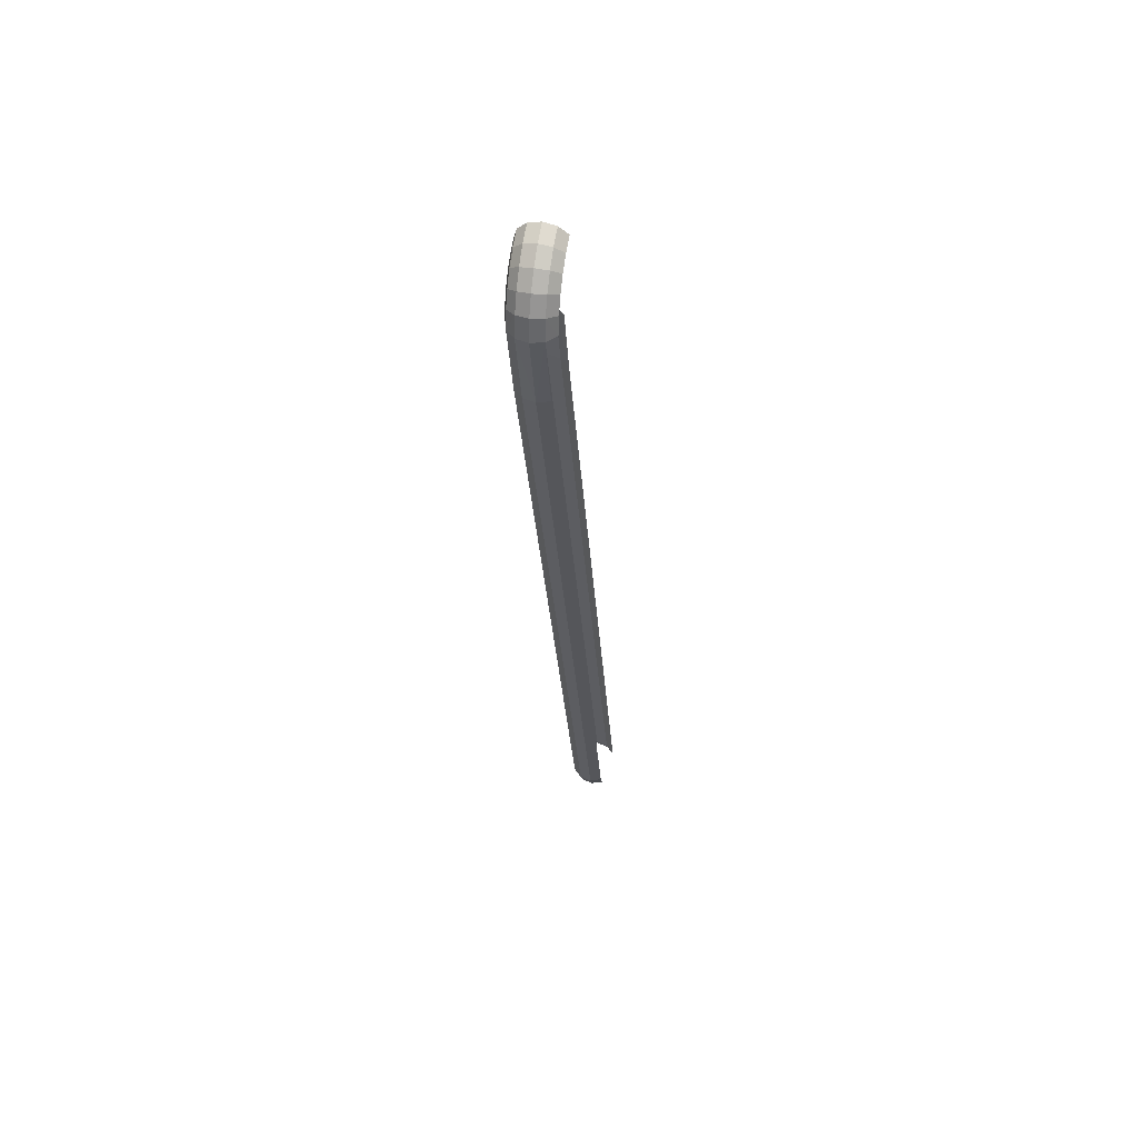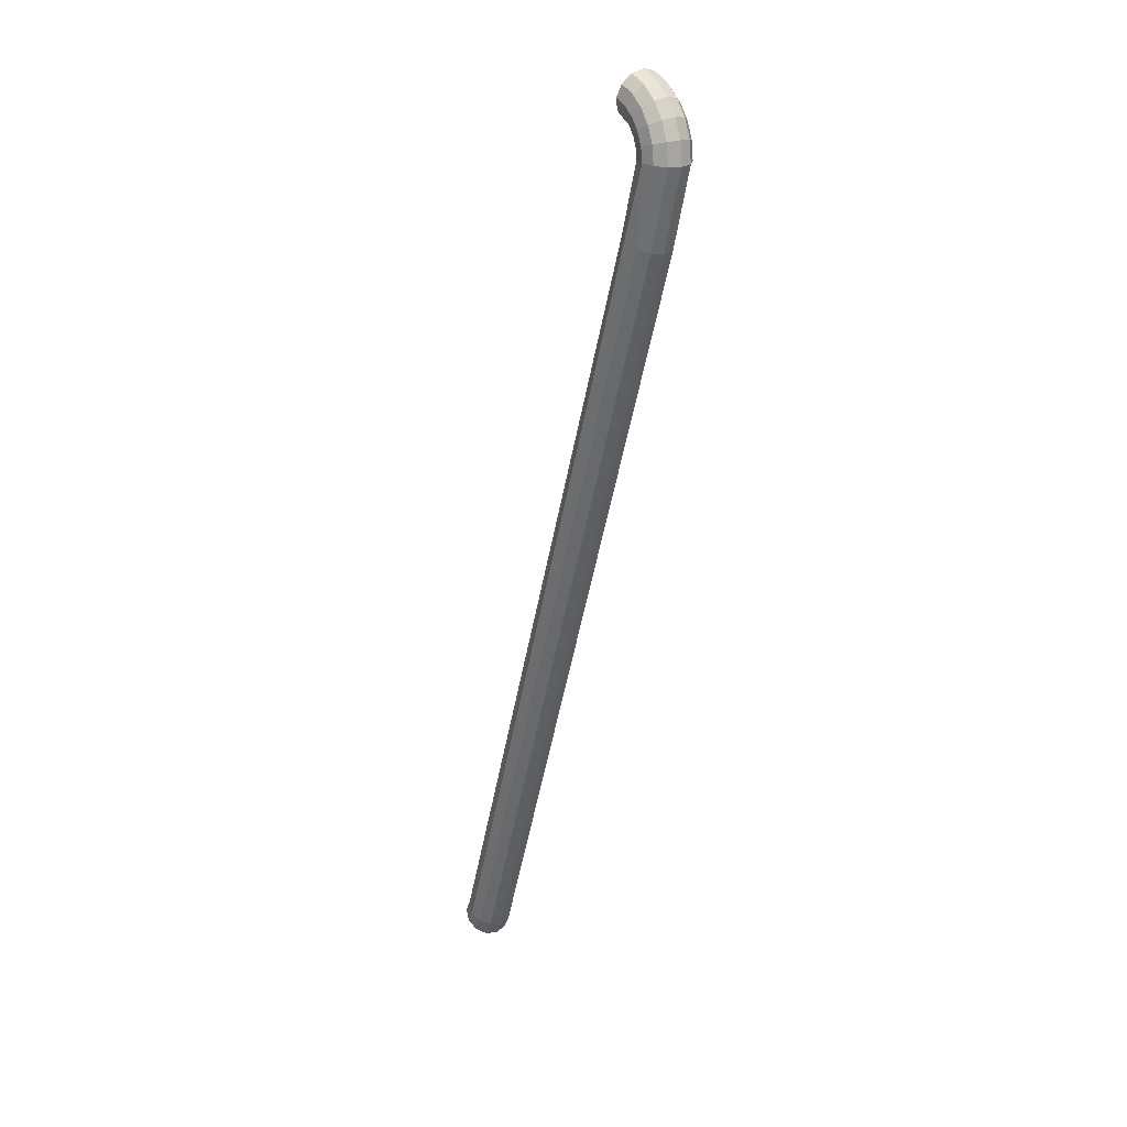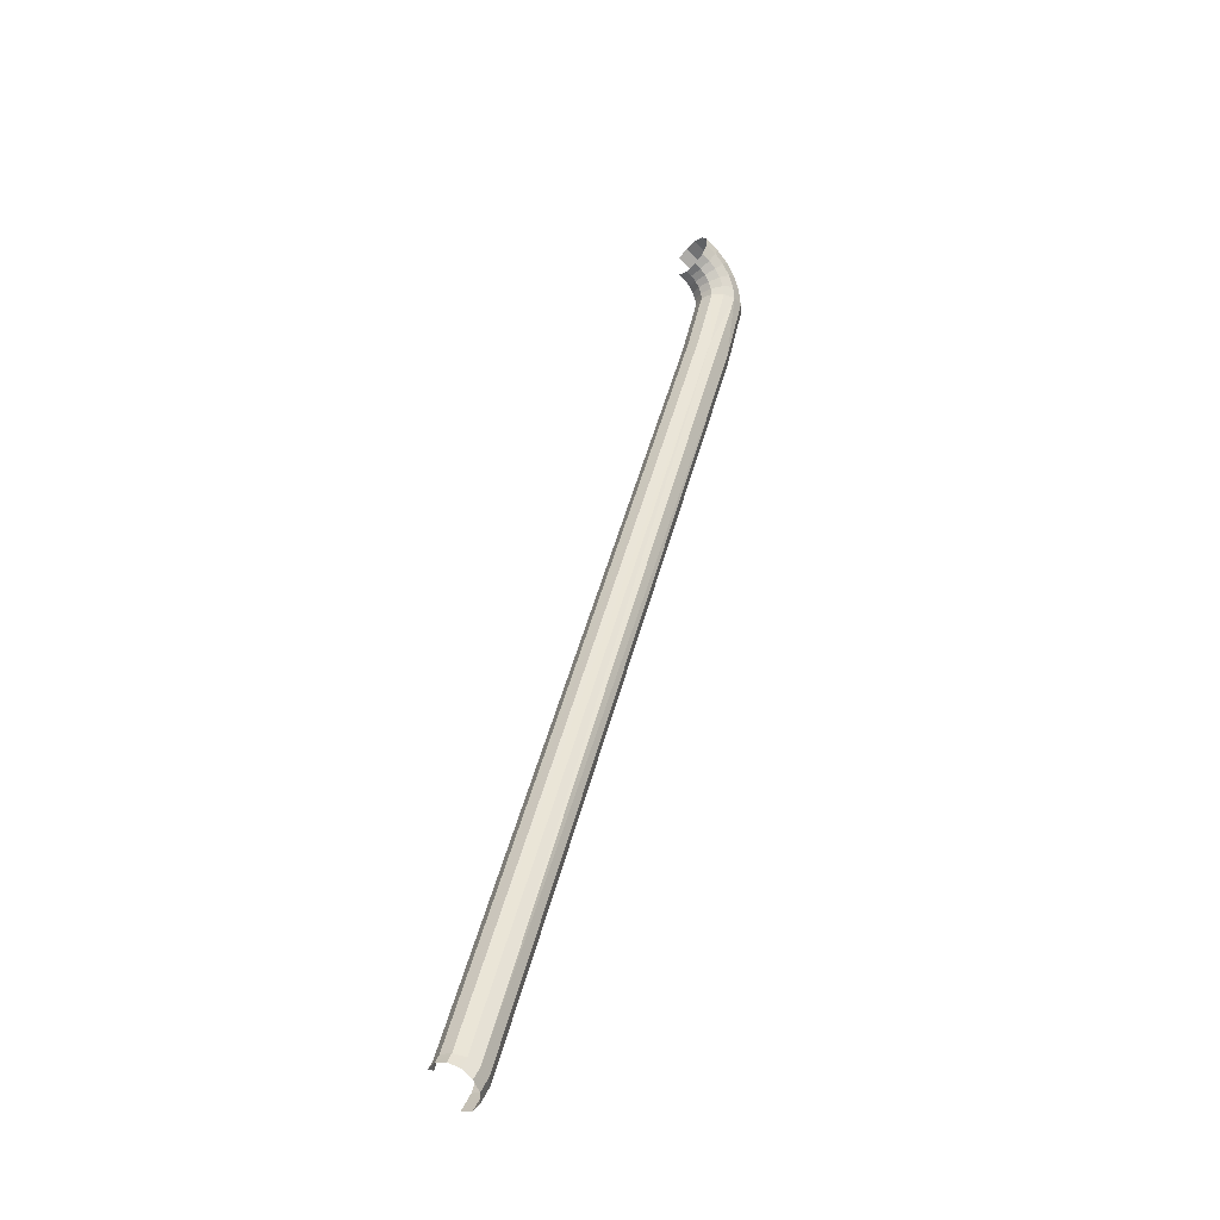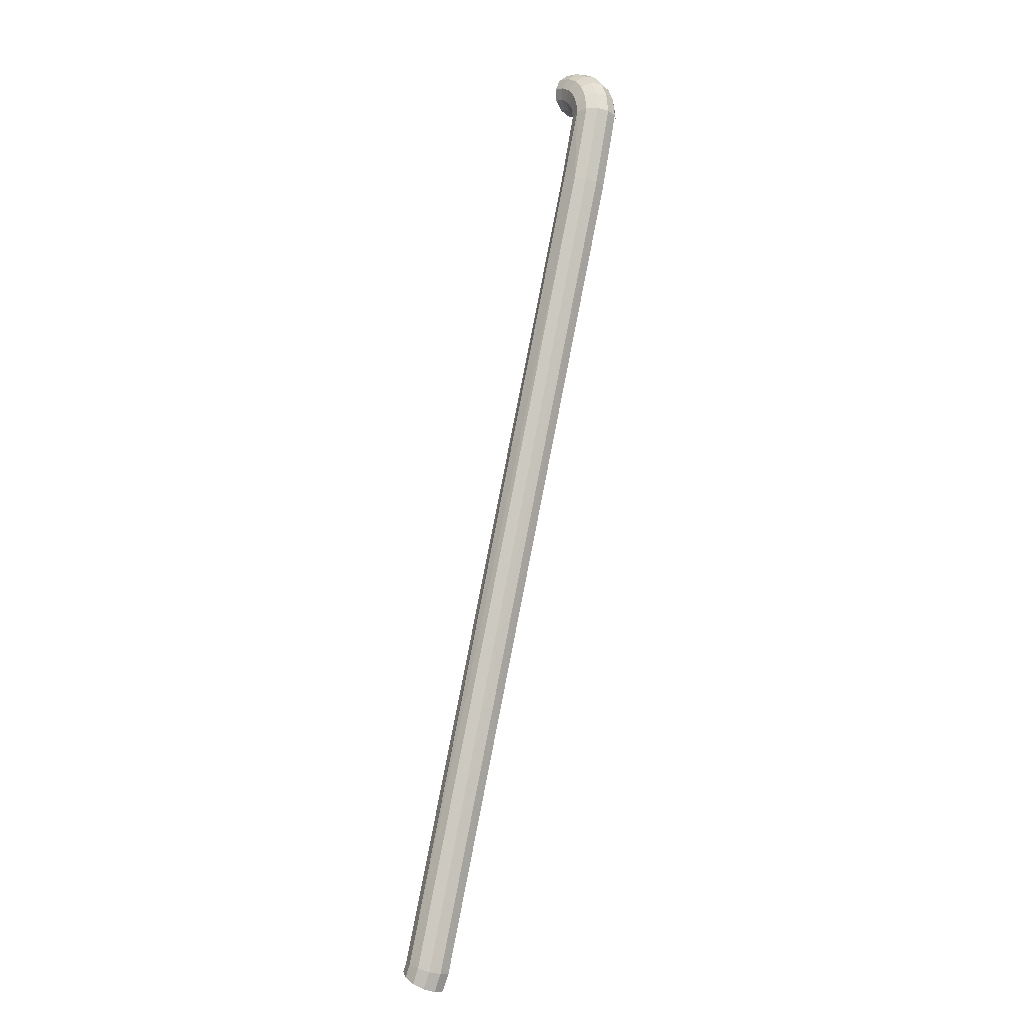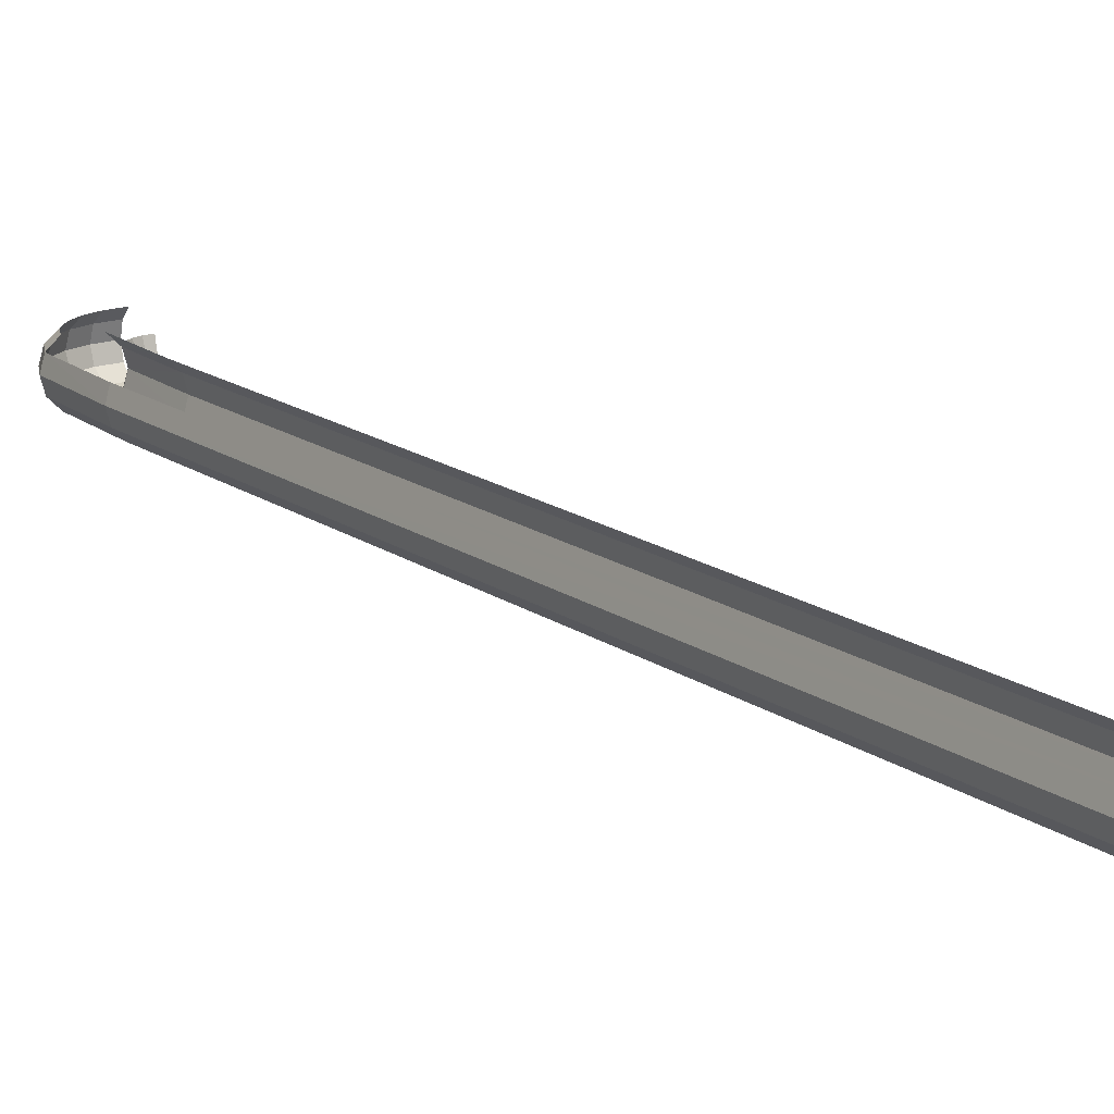
<metadata>
{"format":"obj","ext":"obj","renderer":"f3d","projection":"perspective","resolution":1024,"background":"white","views":[{"elev":44.9,"azim":-79.3,"up":"+Y"},{"elev":21.9,"azim":-124.2,"up":"+Y"},{"elev":-30.0,"azim":139.1,"up":"+Y"},{"elev":-21.9,"azim":-126.5,"up":"+Y"},{"elev":15.3,"azim":-14.6,"up":"+Z"}]}
</metadata>
<code>
o LM_GI_gi05_Rsling3
v -3.849 13.99 26.68
v -4.378 15.93 28.69
v -8.334 14.26 28.69
v -3.127 11.34 25.94
v -3.849 13.99 26.68
v -7.321 12.53 26.68
v -7.321 12.53 26.68
v -3.849 13.99 26.68
v -8.334 14.26 28.69
v -5.937 10.16 25.94
v -3.127 11.34 25.94
v -7.321 12.53 26.68
v -4.378 15.93 28.69
v -4.572 16.64 31.43
v -8.704 14.9 31.43
v -8.334 14.26 28.69
v -4.378 15.93 28.69
v -8.704 14.9 31.43
v -2.404 8.698 26.68
v -3.127 11.34 25.94
v -5.937 10.16 25.94
v -5.937 10.16 25.94
v -7.321 12.53 26.68
v -10.26 10.26 26.68
v -7.321 12.53 26.68
v -8.334 14.26 28.69
v -11.68 11.68 28.69
v -10.26 10.26 26.68
v -7.321 12.53 26.68
v -11.68 11.68 28.69
v -8.704 14.9 31.43
v -4.572 16.64 31.43
v -4.378 15.93 34.17
v -8.318 8.318 25.94
v -5.937 10.16 25.94
v -10.26 10.26 26.68
v -4.553 7.789 26.68
v -2.404 8.698 26.68
v -5.937 10.16 25.94
v -4.553 7.789 26.68
v -5.937 10.16 25.94
v -8.318 8.318 25.94
v -8.334 14.26 28.69
v -8.704 14.9 31.43
v -12.2 12.2 31.43
v -11.68 11.68 28.69
v -8.334 14.26 28.69
v -12.2 12.2 31.43
v -12.53 7.321 26.68
v -10.26 10.26 26.68
v -11.68 11.68 28.69
v -10.16 5.937 25.94
v -8.318 8.318 25.94
v -10.26 10.26 26.68
v -8.334 14.26 34.17
v -8.704 14.9 31.43
v -4.378 15.93 34.17
v -6.378 6.378 26.68
v -4.553 7.789 26.68
v -8.318 8.318 25.94
v -1.875 6.76 28.69
v -2.404 8.698 26.68
v -4.553 7.789 26.68
v -12.53 7.321 26.68
v -10.16 5.937 25.94
v -10.26 10.26 26.68
v -12.2 12.2 31.43
v -8.704 14.9 31.43
v -8.334 14.26 34.17
v -14.26 8.334 28.69
v -12.53 7.321 26.68
v -11.68 11.68 28.69
v -14.26 8.334 28.69
v -11.68 11.68 28.69
v -12.2 12.2 31.43
v -7.789 4.553 26.68
v -6.378 6.378 26.68
v -8.318 8.318 25.94
v -10.16 5.937 25.94
v -7.789 4.553 26.68
v -8.318 8.318 25.94
v -3.54 6.055 28.69
v -4.553 7.789 26.68
v -6.378 6.378 26.68
v -8.334 14.26 34.17
v -4.378 15.93 34.17
v -3.849 13.99 36.18
v -3.54 6.055 28.69
v -1.875 6.76 28.69
v -4.553 7.789 26.68
v -11.34 3.127 25.94
v -10.16 5.937 25.94
v -12.53 7.321 26.68
v -11.68 11.68 34.17
v -12.2 12.2 31.43
v -8.334 14.26 34.17
v -4.958 4.958 28.69
v -3.54 6.055 28.69
v -6.378 6.378 26.68
v -13.99 3.85 26.68
v -12.53 7.321 26.68
v -14.26 8.334 28.69
v -14.9 8.705 31.43
v -14.26 8.334 28.69
v -12.2 12.2 31.43
v -7.321 12.53 36.18
v -8.334 14.26 34.17
v -3.849 13.99 36.18
v -8.698 2.405 26.68
v -7.789 4.553 26.68
v -10.16 5.937 25.94
v -7.789 4.553 26.68
v -6.055 3.54 28.69
v -6.378 6.378 26.68
v -1.682 6.051 31.43
v -1.875 6.76 28.69
v -3.54 6.055 28.69
v -13.99 3.85 26.68
v -11.34 3.127 25.94
v -12.53 7.321 26.68
v -11.68 11.68 34.17
v -8.334 14.26 34.17
v -7.321 12.53 36.18
v -11.34 3.127 25.94
v -8.698 2.405 26.68
v -10.16 5.937 25.94
v -6.055 3.54 28.69
v -4.958 4.958 28.69
v -6.378 6.378 26.68
v -3.17 5.42 31.43
v -3.54 6.055 28.69
v -4.958 4.958 28.69
v -12.2 12.2 31.43
v -11.68 11.68 34.17
v -14.26 8.334 34.17
v -15.93 4.379 28.69
v -13.99 3.85 26.68
v -14.26 8.334 28.69
v -15.93 4.379 28.69
v -14.26 8.334 28.69
v -14.9 8.705 31.43
v -3.17 5.42 31.43
v -1.682 6.051 31.43
v -3.54 6.055 28.69
v -14.9 8.705 31.43
v -12.2 12.2 31.43
v -14.26 8.334 34.17
v -8.698 2.405 26.68
v -6.76 1.875 28.69
v -7.789 4.553 26.68
v -6.76 1.875 28.69
v -6.055 3.54 28.69
v -7.789 4.553 26.68
v -11.76 0.0002209 25.94
v -11.34 3.127 25.94
v -13.99 3.85 26.68
v -10.26 10.26 36.18
v -11.68 11.68 34.17
v -7.321 12.53 36.18
v -9.029 0.2065 26.68
v -8.698 2.405 26.68
v -11.34 3.127 25.94
v -4.438 4.439 31.43
v -3.17 5.42 31.43
v -4.958 4.958 28.69
v -6.055 3.54 28.69
v -5.42 3.17 31.43
v -4.958 4.958 28.69
v -11.76 0.0002209 25.94
v -9.029 0.2065 26.68
v -11.34 3.127 25.94
v -3.17 5.42 31.43
v -3.54 6.055 34.17
v -1.682 6.051 31.43
v -14.5 -0.2061 26.68
v -13.99 3.85 26.68
v -15.93 4.379 28.69
v -5.42 3.17 31.43
v -4.438 4.439 31.43
v -4.958 4.958 28.69
v -14.5 -0.2061 26.68
v -11.76 0.0002209 25.94
v -13.99 3.85 26.68
v -16.64 4.572 31.43
v -15.93 4.379 28.69
v -14.9 8.705 31.43
v -3.54 6.055 34.17
v -1.875 6.76 34.17
v -1.682 6.051 31.43
v -9.029 0.2065 26.68
v -7.026 0.3575 28.69
v -8.698 2.405 26.68
v -7.026 0.3575 28.69
v -6.76 1.875 28.69
v -8.698 2.405 26.68
v -11.68 11.68 34.17
v -10.26 10.26 36.18
v -12.53 7.321 36.18
v -4.438 4.439 31.43
v -4.958 4.958 34.17
v -3.17 5.42 31.43
v -14.26 8.334 34.17
v -11.68 11.68 34.17
v -12.53 7.321 36.18
v -6.76 1.875 28.69
v -6.051 1.682 31.43
v -6.055 3.54 28.69
v -4.958 4.958 34.17
v -3.54 6.055 34.17
v -3.17 5.42 31.43
v -6.051 1.682 31.43
v -5.42 3.17 31.43
v -6.055 3.54 28.69
v -14.9 8.705 31.43
v -14.26 8.334 34.17
v -15.93 4.379 34.17
v -4.958 4.958 34.17
v -4.438 4.439 31.43
v -5.42 3.17 31.43
v -16.64 4.572 31.43
v -14.9 8.705 31.43
v -15.93 4.379 34.17
v -16.5 -0.357 28.69
v -14.5 -0.2061 26.68
v -15.93 4.379 28.69
v -16.5 -0.357 28.69
v -15.93 4.379 28.69
v -16.64 4.572 31.43
v -7.026 0.3575 28.69
v -6.293 0.4128 31.43
v -6.76 1.875 28.69
v -6.293 0.4128 31.43
v -6.051 1.682 31.43
v -6.76 1.875 28.69
v -6.055 3.54 34.17
v -4.958 4.958 34.17
v -5.42 3.17 31.43
v -6.055 3.54 34.17
v -5.42 3.17 31.43
v -6.051 1.682 31.43
v -14.26 8.334 34.17
v -12.53 7.321 36.18
v -13.99 3.85 36.18
v -6.76 1.875 34.17
v -6.055 3.54 34.17
v -6.051 1.682 31.43
v -15.93 4.379 34.17
v -14.26 8.334 34.17
v -13.99 3.85 36.18
v -6.76 1.875 34.17
v -6.051 1.682 31.43
v -6.293 0.4128 31.43
v -17.24 -0.4123 31.43
v -16.5 -0.357 28.69
v -16.64 4.572 31.43
v -4.251 -15.94 26.68
v -9.029 0.2065 26.68
v -11.76 0.0002209 25.94
v -16.64 4.572 31.43
v -15.93 4.379 34.17
v -16.5 -0.357 34.17
v -7.026 0.3575 28.69
v -9.029 0.2065 26.68
v -4.251 -15.94 26.68
v -7.026 0.3575 34.17
v -6.76 1.875 34.17
v -6.293 0.4128 31.43
v -17.24 -0.4123 31.43
v -16.64 4.572 31.43
v -16.5 -0.357 34.17
v -11.76 0.0002209 25.94
v -14.5 -0.2061 26.68
v -9.489 -17.58 26.68
v -6.293 0.4128 31.43
v -7.026 0.3575 28.69
v -2.333 -15.34 28.69
v -15.93 4.379 34.17
v -13.99 3.85 36.18
v -14.5 -0.2061 36.18
v -16.5 -0.357 34.17
v -15.93 4.379 34.17
v -14.5 -0.2061 36.18
v -14.5 -0.2061 26.68
v -16.5 -0.357 28.69
v -11.41 -18.17 28.69
v -2.333 -15.34 28.69
v -7.026 0.3575 28.69
v -4.251 -15.94 26.68
v -2.333 -15.34 34.18
v -7.026 0.3575 34.17
v -6.293 0.4128 31.43
v -16.5 -0.357 28.69
v -17.24 -0.4123 31.43
v -12.11 -18.39 31.43
v -1.632 -15.13 31.43
v -6.293 0.4128 31.43
v -2.333 -15.34 28.69
v -9.489 -17.58 26.68
v -14.5 -0.2061 26.68
v -11.41 -18.17 28.69
v -12.11 -18.39 31.43
v -17.24 -0.4123 31.43
v -16.5 -0.357 34.17
v -4.251 -15.94 36.18
v -9.029 0.2065 36.18
v -7.026 0.3575 34.17
v -1.632 -15.13 31.43
v -2.333 -15.34 34.18
v -6.293 0.4128 31.43
v -11.41 -18.17 28.69
v -16.5 -0.357 28.69
v -12.11 -18.39 31.43
v -2.333 -15.34 34.18
v -4.251 -15.94 36.18
v -7.026 0.3575 34.17
v -11.41 -18.17 34.17
v -12.11 -18.39 31.43
v -16.5 -0.357 34.17
v 56.49 -201.5 25.94
v -4.251 -15.94 26.68
v -11.76 0.0002209 25.94
v -11.76 0.0002209 25.94
v -9.489 -17.58 26.68
v 56.49 -201.5 25.94
v 60.8 -199.5 28.69
v -2.333 -15.34 28.69
v -4.251 -15.94 26.68
v 61.47 -199.2 31.43
v -1.632 -15.13 31.43
v -2.333 -15.34 28.69
v 54 -202.6 26.68
v -9.489 -17.58 26.68
v -11.41 -18.17 28.69
v -1.632 -15.13 31.43
v 61.47 -199.2 31.43
v -2.333 -15.34 34.18
v 52.18 -203.5 28.69
v -11.41 -18.17 28.69
v -12.11 -18.39 31.43
v -2.333 -15.34 34.18
v 60.8 -199.5 34.18
v -4.251 -15.94 36.18
v -12.11 -18.39 31.43
v -11.41 -18.17 34.17
v 52.18 -203.5 34.18
v 56.49 -201.5 25.94
v 58.98 -200.3 26.68
v -4.251 -15.94 26.68
v 58.98 -200.3 26.68
v 60.8 -199.5 28.69
v -4.251 -15.94 26.68
v 60.8 -199.5 28.69
v 61.47 -199.2 31.43
v -2.333 -15.34 28.69
v 56.49 -201.5 25.94
v -9.489 -17.58 26.68
v 54 -202.6 26.68
v 52.18 -203.5 28.69
v 54 -202.6 26.68
v -11.41 -18.17 28.69
v 61.47 -199.2 31.43
v 60.8 -199.5 34.18
v -2.333 -15.34 34.18
v 51.51 -203.8 31.43
v 52.18 -203.5 28.69
v -12.11 -18.39 31.43
v 60.8 -199.5 34.18
v 58.98 -200.3 36.18
v -4.251 -15.94 36.18
v 51.51 -203.8 31.43
v -12.11 -18.39 31.43
v 52.18 -203.5 34.18
v 60.28 -202.6 26.68
v 58.98 -200.3 26.68
v 56.49 -201.5 25.94
v 61.86 -201.4 28.69
v 60.8 -199.5 28.69
v 58.98 -200.3 26.68
v 60.28 -202.6 26.68
v 61.86 -201.4 28.69
v 58.98 -200.3 26.68
v 58.13 -204.3 25.94
v 60.28 -202.6 26.68
v 56.49 -201.5 25.94
v 58.13 -204.3 25.94
v 56.49 -201.5 25.94
v 54 -202.6 26.68
v 61.86 -201.4 28.69
v 62.44 -200.9 31.43
v 60.8 -199.5 28.69
v 62.44 -200.9 31.43
v 61.47 -199.2 31.43
v 60.8 -199.5 28.69
v 55.98 -206 26.68
v 58.13 -204.3 25.94
v 54 -202.6 26.68
v 60.8 -199.5 34.18
v 61.47 -199.2 31.43
v 62.44 -200.9 31.43
v 55.98 -206 26.68
v 54 -202.6 26.68
v 52.18 -203.5 28.69
v 61.86 -201.4 34.18
v 60.8 -199.5 34.18
v 62.44 -200.9 31.43
v 54.41 -207.3 28.69
v 55.98 -206 26.68
v 52.18 -203.5 28.69
v 58.98 -200.3 36.18
v 60.8 -199.5 34.18
v 61.86 -201.4 34.18
v 54.41 -207.3 28.69
v 52.18 -203.5 28.69
v 51.51 -203.8 31.43
v 53.83 -207.7 31.43
v 54.41 -207.3 28.69
v 51.51 -203.8 31.43
v 51.51 -203.8 31.43
v 52.18 -203.5 34.18
v 54.41 -207.3 34.18
v 53.83 -207.7 31.43
v 51.51 -203.8 31.43
v 54.41 -207.3 34.18
f 3 2 1
f 6 5 4
f 9 8 7
f 12 11 10
f 15 14 13
f 18 17 16
f 21 20 19
f 24 23 22
f 27 26 25
f 30 29 28
f 33 32 31
f 36 35 34
f 39 38 37
f 42 41 40
f 45 44 43
f 48 47 46
f 51 50 49
f 54 53 52
f 57 56 55
f 60 59 58
f 63 62 61
f 66 65 64
f 69 68 67
f 72 71 70
f 75 74 73
f 78 77 76
f 81 80 79
f 84 83 82
f 87 86 85
f 90 89 88
f 93 92 91
f 96 95 94
f 99 98 97
f 102 101 100
f 105 104 103
f 108 107 106
f 111 110 109
f 114 113 112
f 117 116 115
f 120 119 118
f 123 122 121
f 126 125 124
f 129 128 127
f 132 131 130
f 135 134 133
f 138 137 136
f 141 140 139
f 144 143 142
f 147 146 145
f 150 149 148
f 153 152 151
f 156 155 154
f 159 158 157
f 162 161 160
f 165 164 163
f 168 167 166
f 171 170 169
f 174 173 172
f 177 176 175
f 180 179 178
f 183 182 181
f 186 185 184
f 189 188 187
f 192 191 190
f 195 194 193
f 198 197 196
f 201 200 199
f 204 203 202
f 207 206 205
f 210 209 208
f 213 212 211
f 216 215 214
f 219 218 217
f 222 221 220
f 225 224 223
f 228 227 226
f 231 230 229
f 234 233 232
f 237 236 235
f 240 239 238
f 243 242 241
f 246 245 244
f 249 248 247
f 252 251 250
f 255 254 253
f 258 257 256
f 261 260 259
f 264 263 262
f 267 266 265
f 270 269 268
f 273 272 271
f 276 275 274
f 279 278 277
f 282 281 280
f 285 284 283
f 288 287 286
f 291 290 289
f 294 293 292
f 297 296 295
f 300 299 298
f 303 302 301
f 306 305 304
f 309 308 307
f 312 311 310
f 315 314 313
f 318 317 316
f 321 320 319
f 324 323 322
f 327 326 325
f 330 329 328
f 333 332 331
f 336 335 334
f 339 338 337
f 342 341 340
f 345 344 343
f 348 347 346
f 351 350 349
f 354 353 352
f 357 356 355
f 360 359 358
f 363 362 361
f 366 365 364
f 369 368 367
f 372 371 370
f 375 374 373
f 378 377 376
f 381 380 379
f 384 383 382
f 387 386 385
f 390 389 388
f 393 392 391
f 396 395 394
f 399 398 397
f 402 401 400
f 405 404 403
f 408 407 406
f 411 410 409
f 414 413 412
f 417 416 415
f 420 419 418
f 423 422 421

</code>
